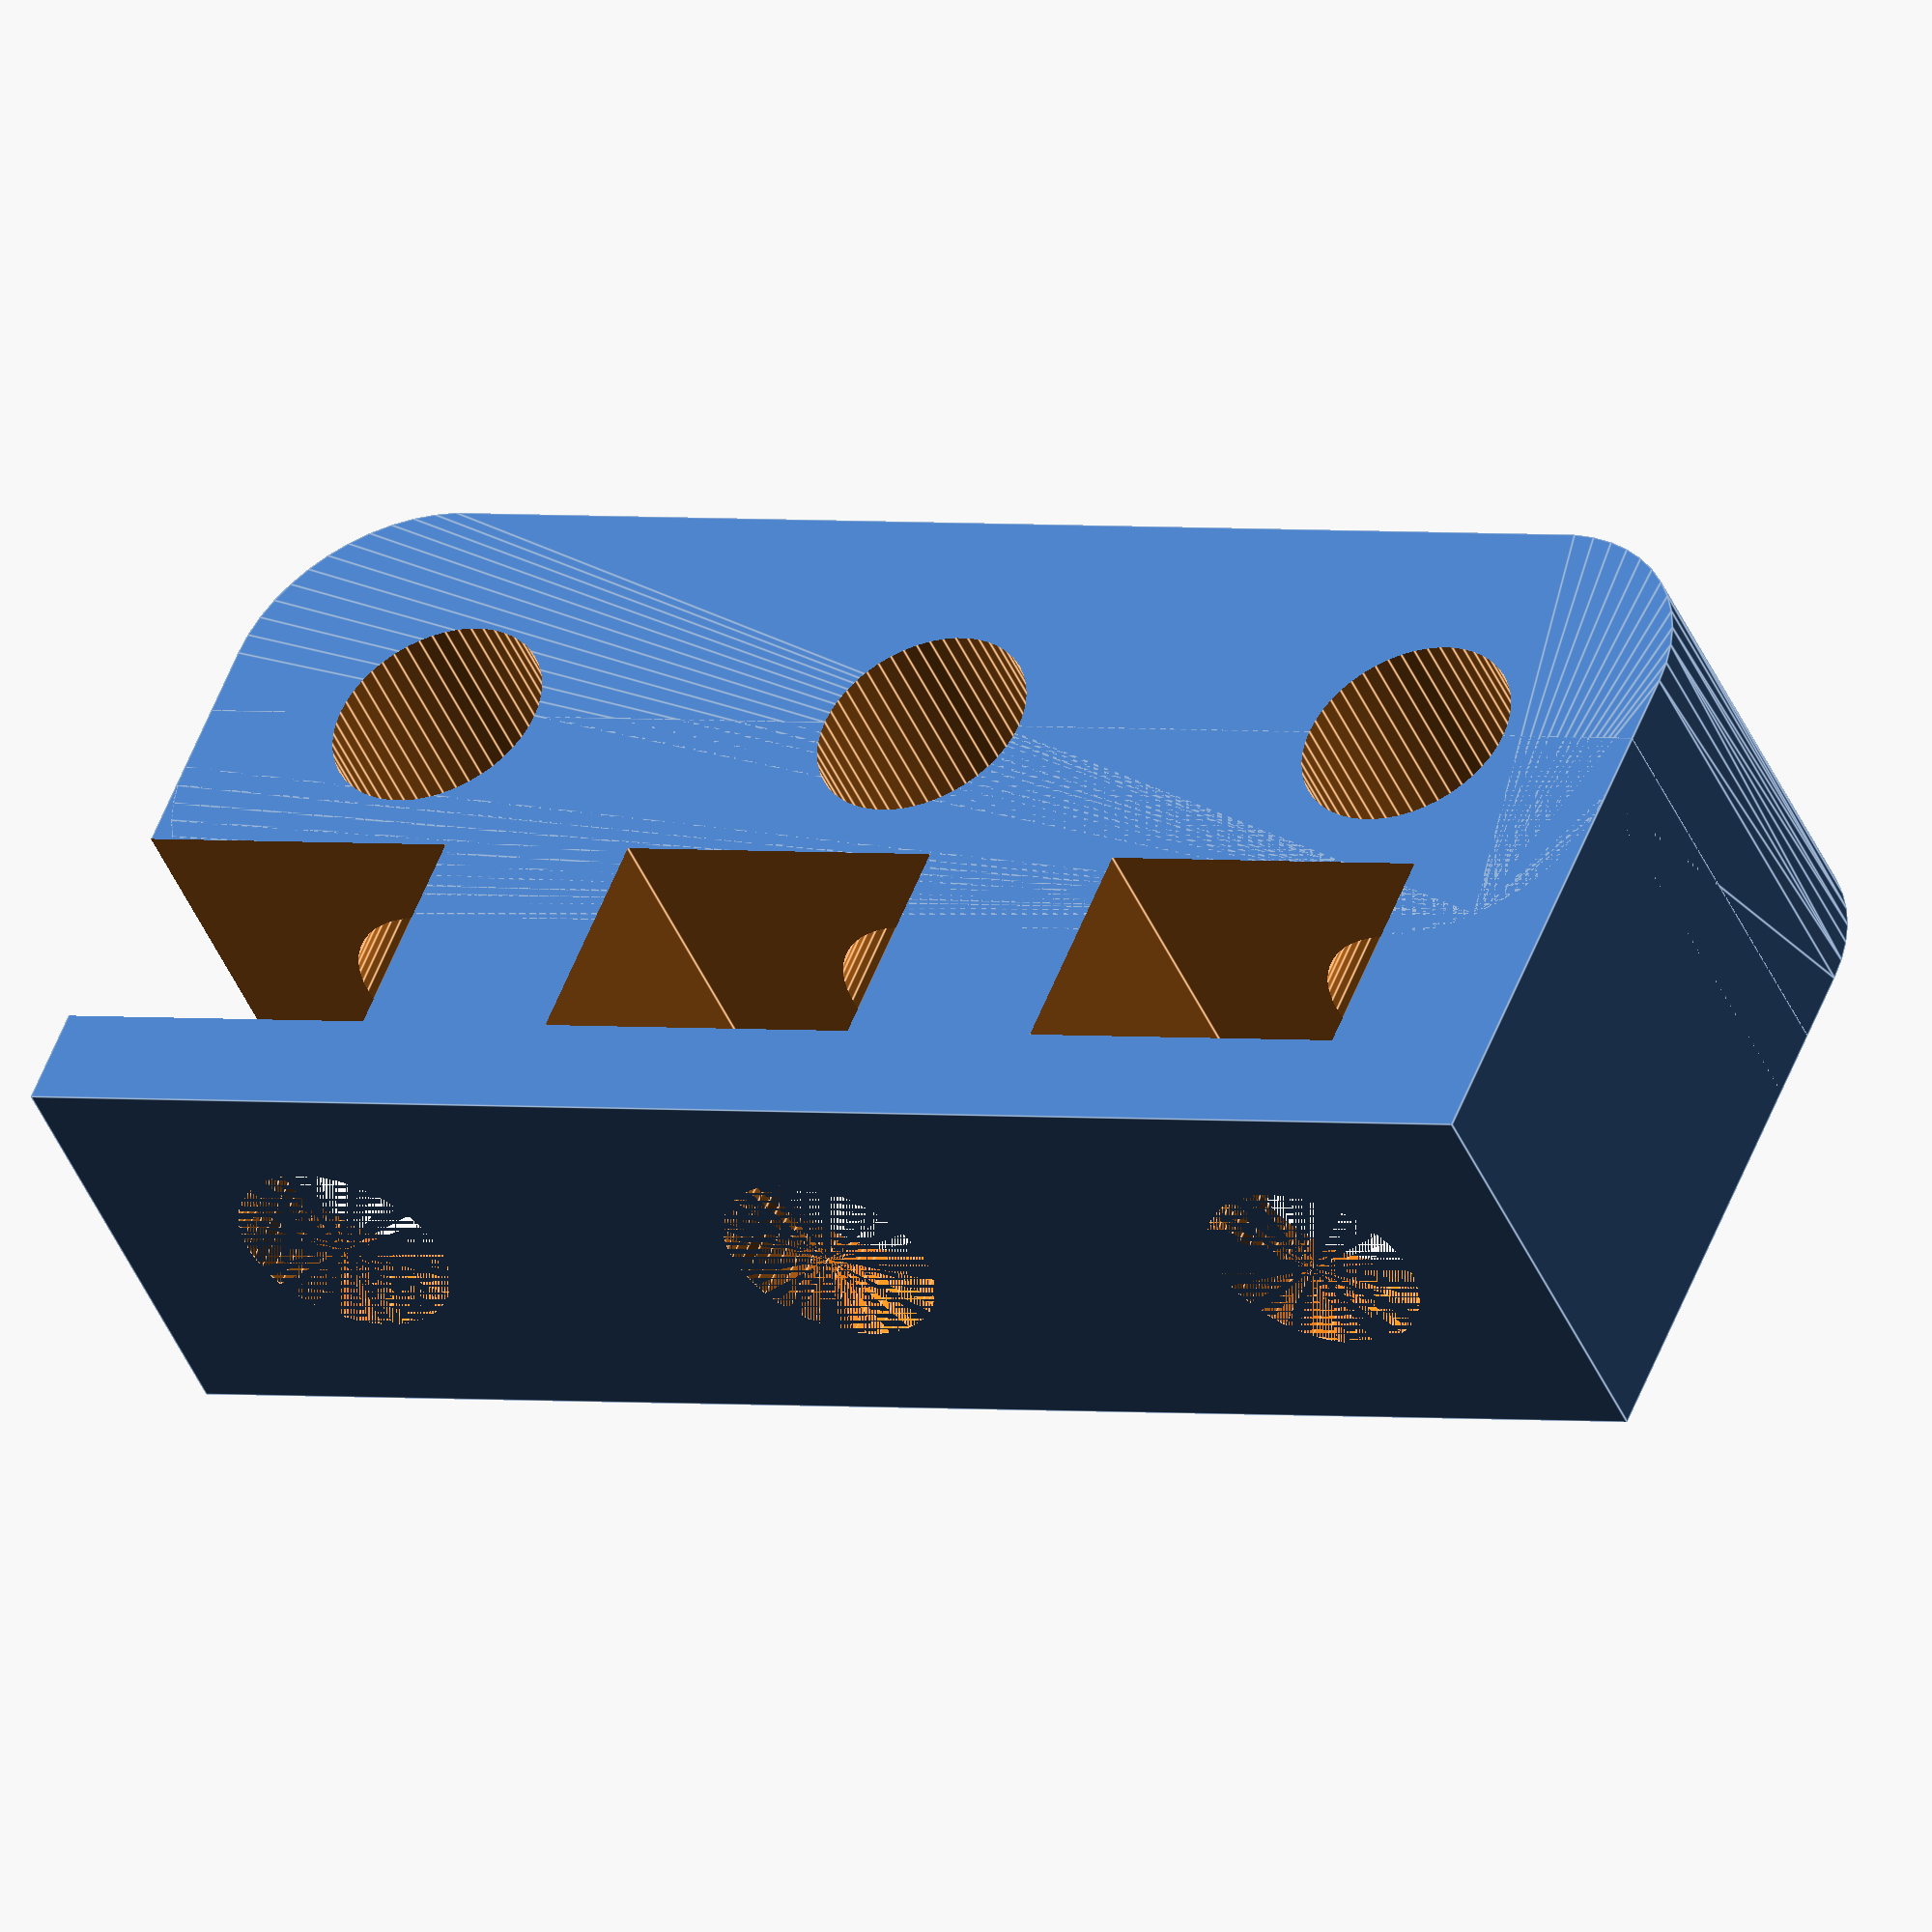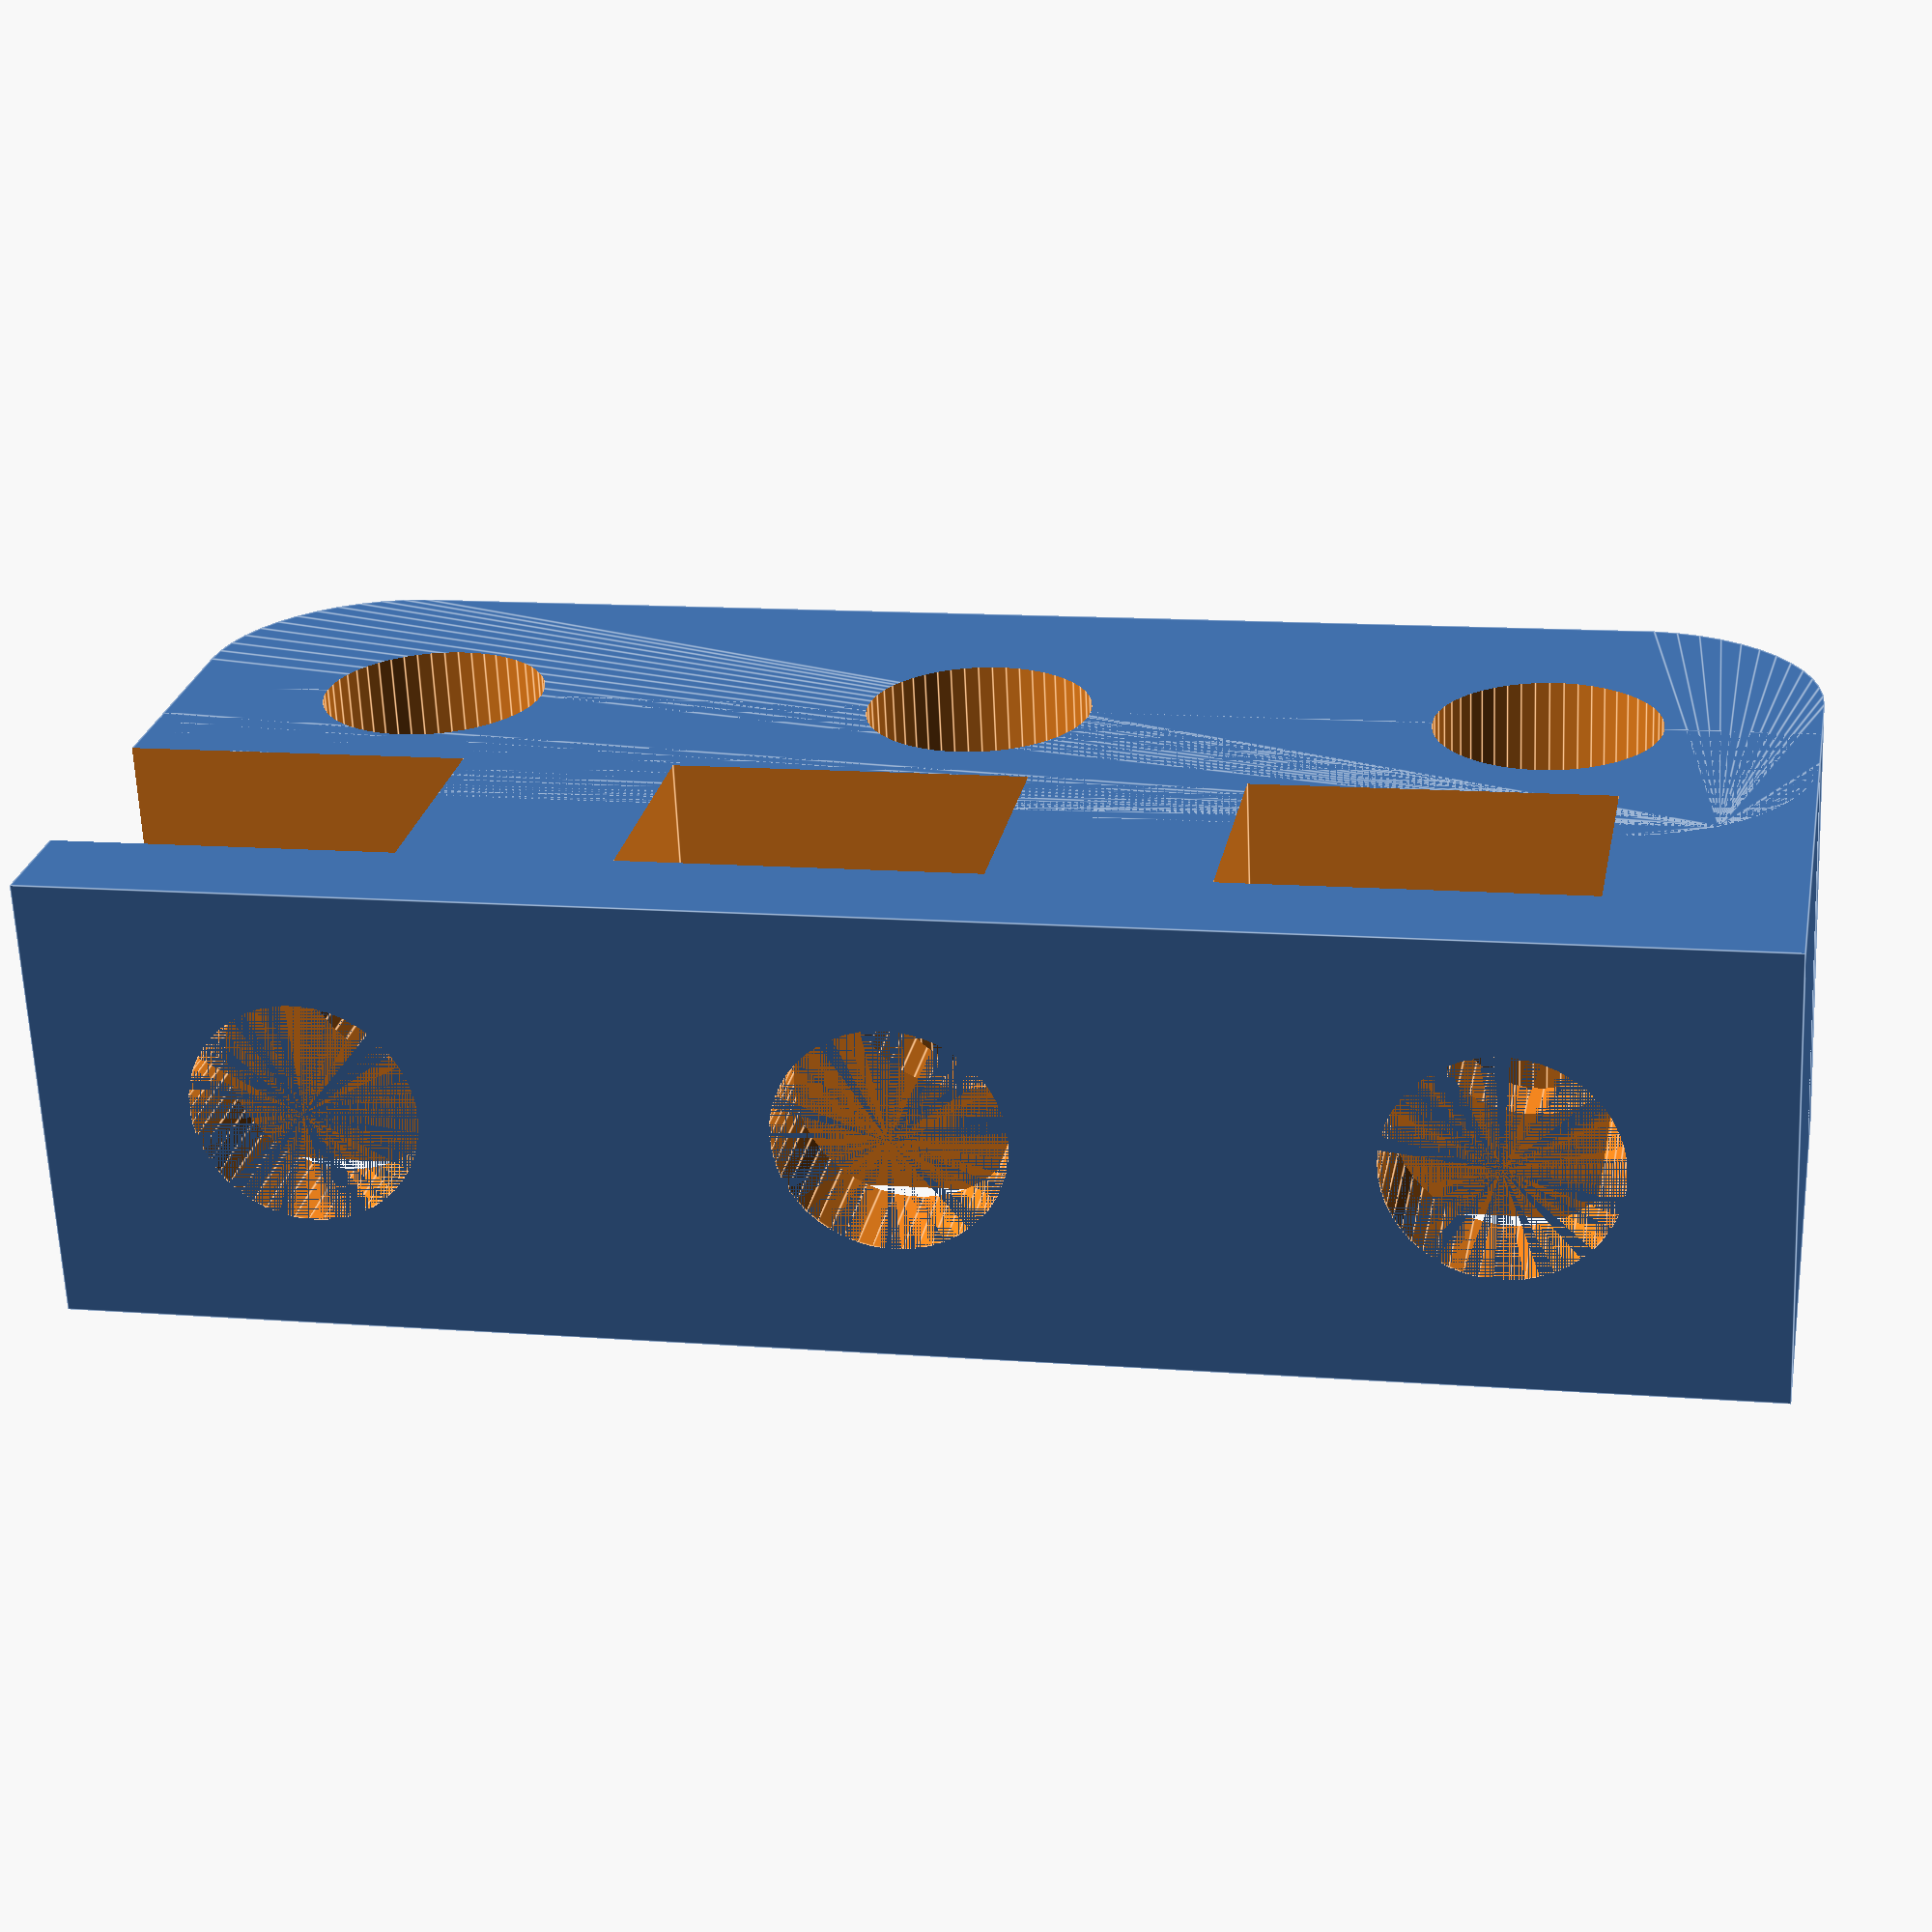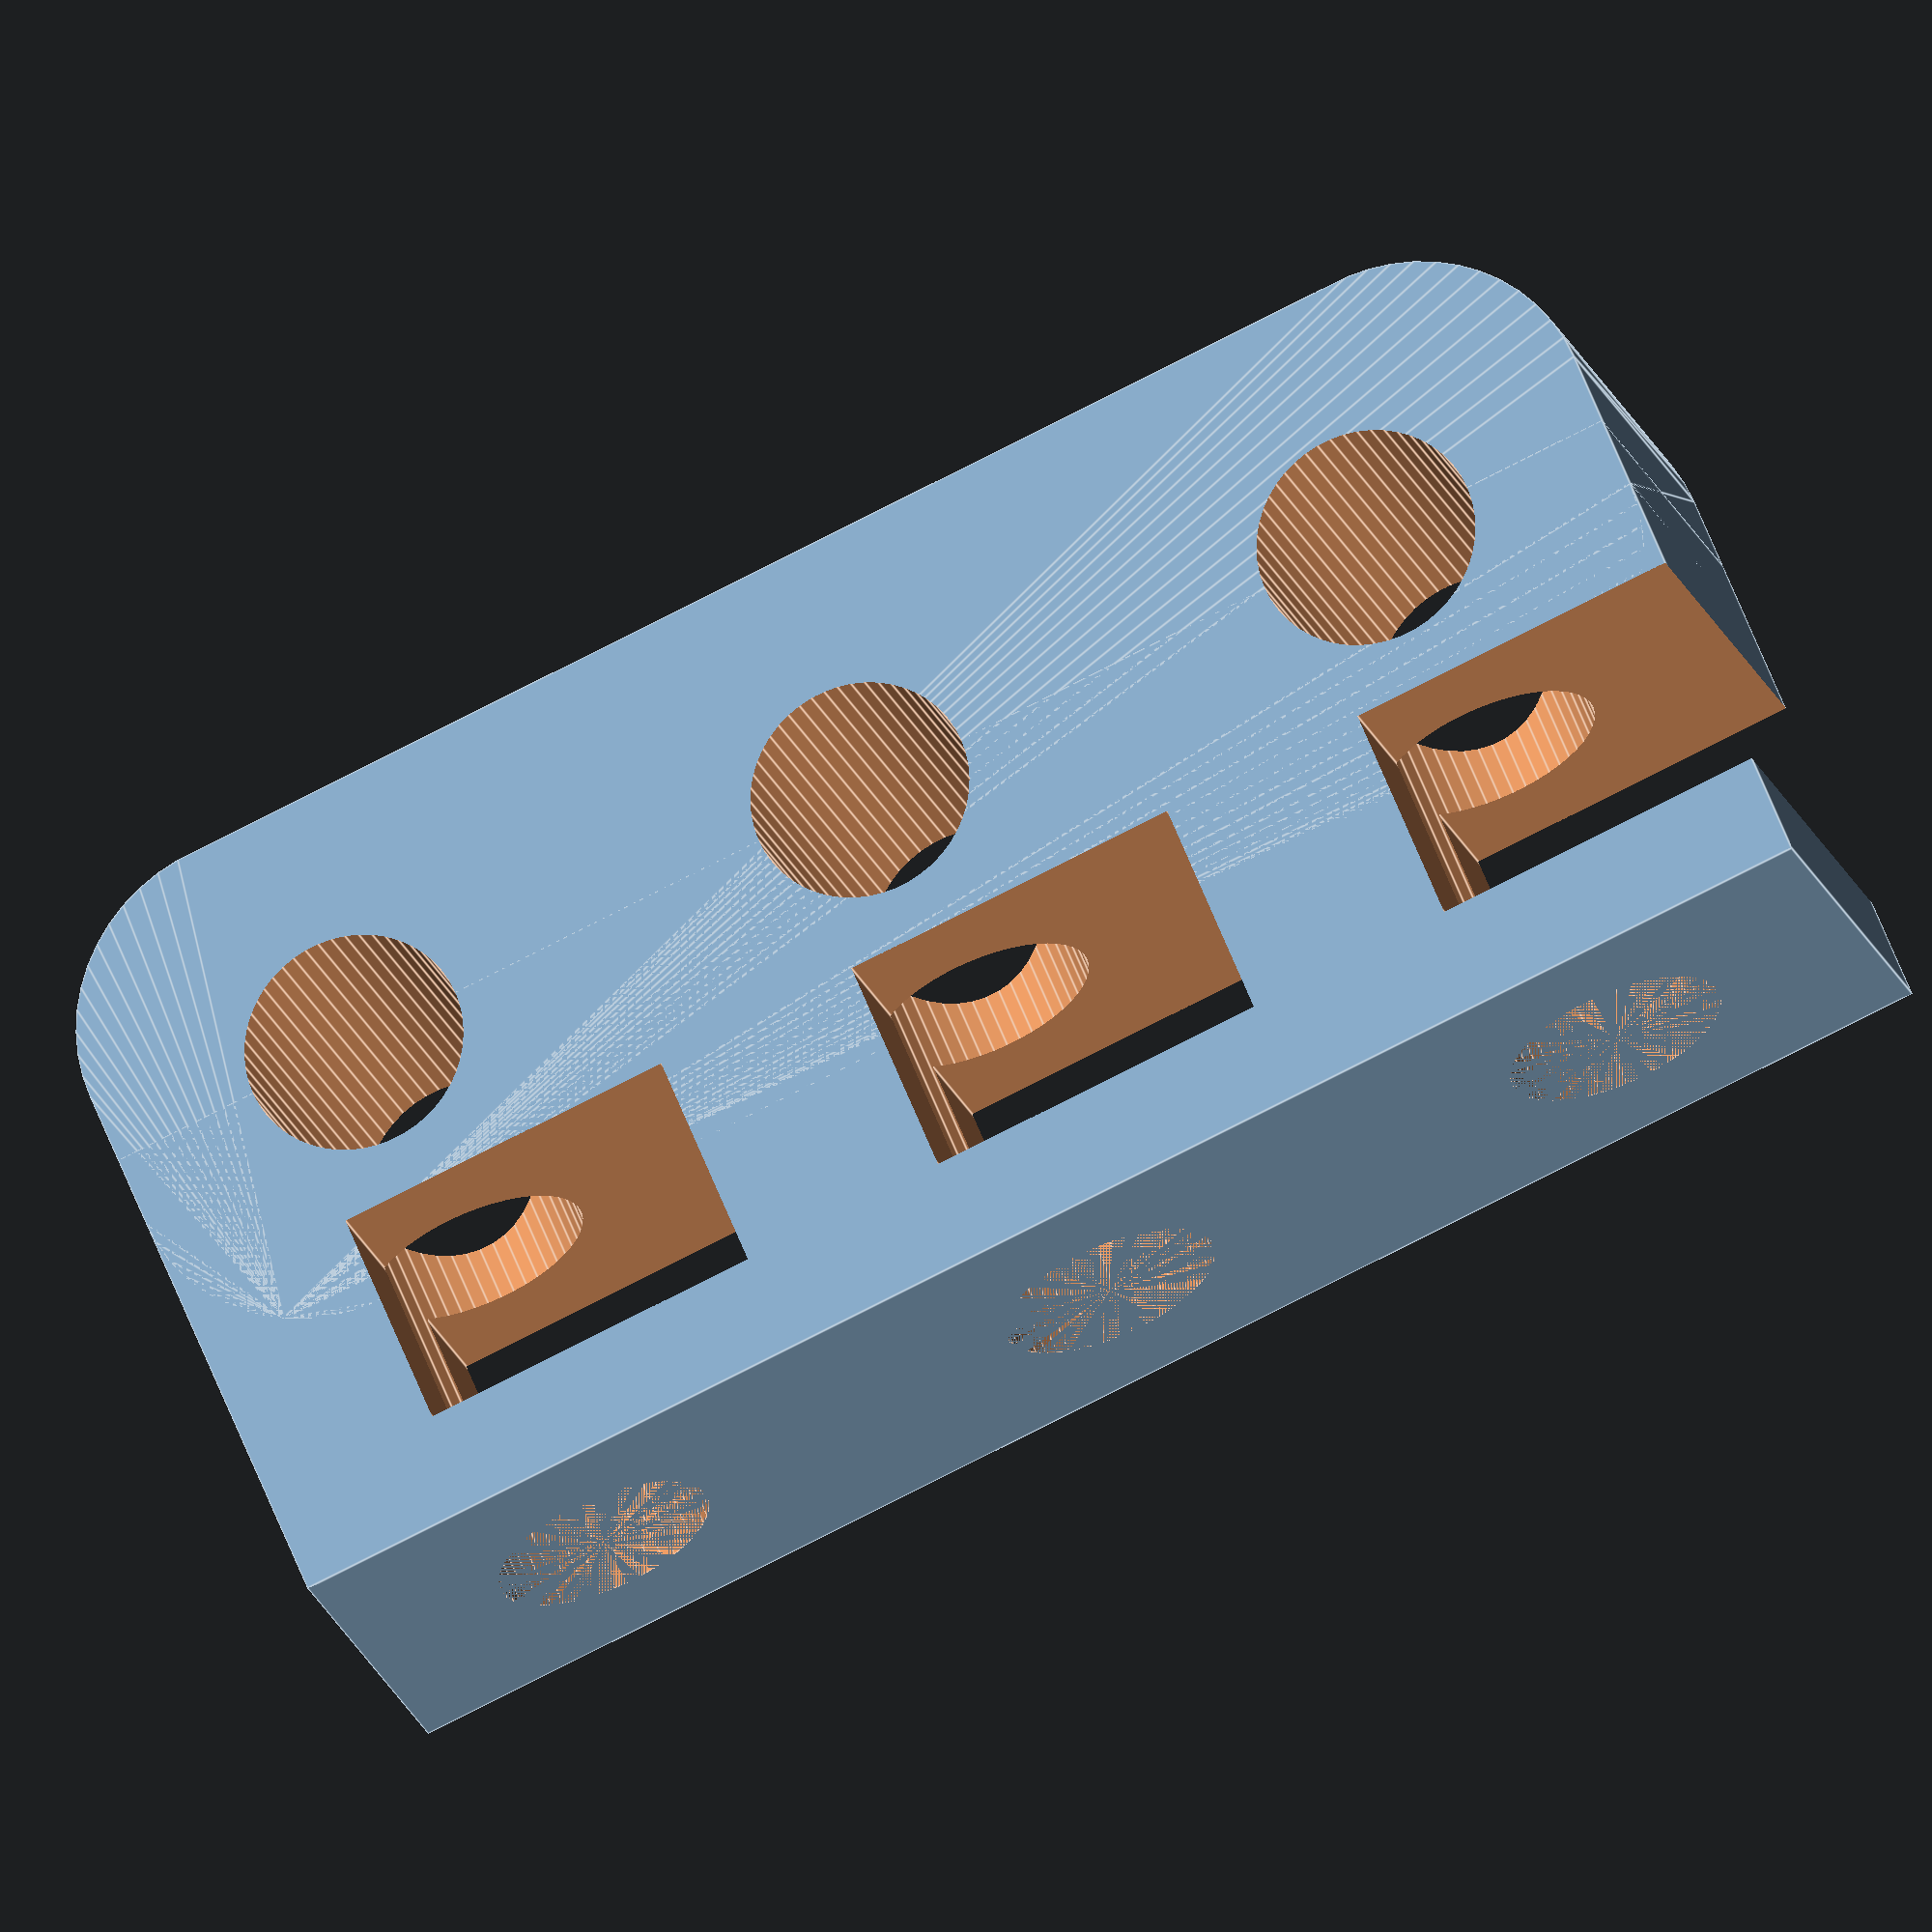
<openscad>
$fn = 50;


difference() {
	union() {
		translate(v = [0, 13.5000000000, -6.0000000000]) {
			rotate(a = [0, 0, 0]) {
				hull() {
					translate(v = [-17.0000000000, 2.0000000000, 0]) {
						rotate(a = [0, 0, 0]) {
							translate(v = [0, 0, 0]) {
								rotate(a = [0, 0, 0]) {
									cylinder(h = 12, r = 5);
								}
							}
						}
					}
					translate(v = [17.0000000000, 2.0000000000, 0]) {
						rotate(a = [0, 0, 0]) {
							translate(v = [0, 0, 0]) {
								rotate(a = [0, 0, 0]) {
									cylinder(h = 12, r = 5);
								}
							}
						}
					}
					translate(v = [-17.0000000000, -2.0000000000, 0]) {
						rotate(a = [0, 0, 0]) {
							translate(v = [0, 0, 0]) {
								rotate(a = [0, 0, 0]) {
									cylinder(h = 12, r = 5);
								}
							}
						}
					}
					translate(v = [17.0000000000, -2.0000000000, 0]) {
						rotate(a = [0, 0, 0]) {
							translate(v = [0, 0, 0]) {
								rotate(a = [0, 0, 0]) {
									cylinder(h = 12, r = 5);
								}
							}
						}
					}
				}
			}
		}
		translate(v = [-22.0000000000, 0, -6.0000000000]) {
			rotate(a = [0, 0, 0]) {
				cube(size = [44, 13.5000000000, 12]);
			}
		}
	}
	union() {
		translate(v = [-15.0000000000, 13.5000000000, -6.0000000000]) {
			rotate(a = [0, 0, 0]) {
				translate(v = [0, 0, -50]) {
					rotate(a = [0, 0, 0]) {
						cylinder(h = 100, r = 3.0000000000);
					}
				}
			}
		}
		translate(v = [0.0000000000, 13.5000000000, -6.0000000000]) {
			rotate(a = [0, 0, 0]) {
				translate(v = [0, 0, -50]) {
					rotate(a = [0, 0, 0]) {
						cylinder(h = 100, r = 3.0000000000);
					}
				}
			}
		}
		translate(v = [15.0000000000, 13.5000000000, -6.0000000000]) {
			rotate(a = [0, 0, 0]) {
				translate(v = [0, 0, -50]) {
					rotate(a = [0, 0, 0]) {
						cylinder(h = 100, r = 3.0000000000);
					}
				}
			}
		}
		translate(v = [-15.0000000000, 13.5000000000, 0]) {
			rotate(a = [90, 0, 0]) {
				cylinder(h = 13.5000000000, r = 3.0000000000);
			}
		}
		translate(v = [-22.2357019064, 9, -75]) {
			rotate(a = [90, 0, 0]) {
				cube(size = [9.3587521664, 100, 6.1700000000]);
			}
		}
		translate(v = [0.0000000000, 13.5000000000, 0]) {
			rotate(a = [90, 0, 0]) {
				cylinder(h = 13.5000000000, r = 3.0000000000);
			}
		}
		translate(v = [-7.2357019064, 9, -75]) {
			rotate(a = [90, 0, 0]) {
				cube(size = [9.3587521664, 100, 6.1700000000]);
			}
		}
		translate(v = [15.0000000000, 13.5000000000, 0]) {
			rotate(a = [90, 0, 0]) {
				cylinder(h = 13.5000000000, r = 3.0000000000);
			}
		}
		translate(v = [7.7642980936, 9, -75]) {
			rotate(a = [90, 0, 0]) {
				cube(size = [9.3587521664, 100, 6.1700000000]);
			}
		}
	}
}
</openscad>
<views>
elev=225.2 azim=202.5 roll=157.3 proj=o view=edges
elev=245.2 azim=190.7 roll=177.5 proj=p view=edges
elev=199.4 azim=202.6 roll=344.6 proj=o view=edges
</views>
